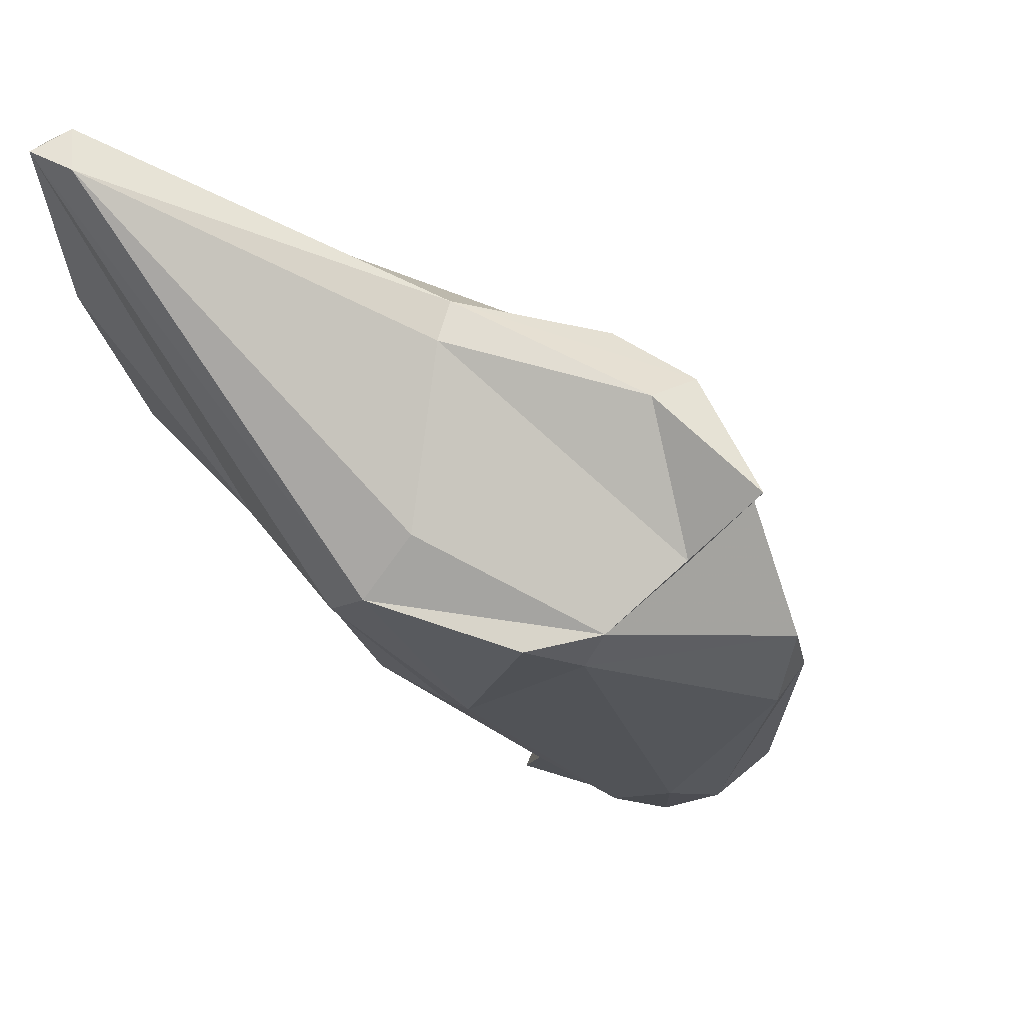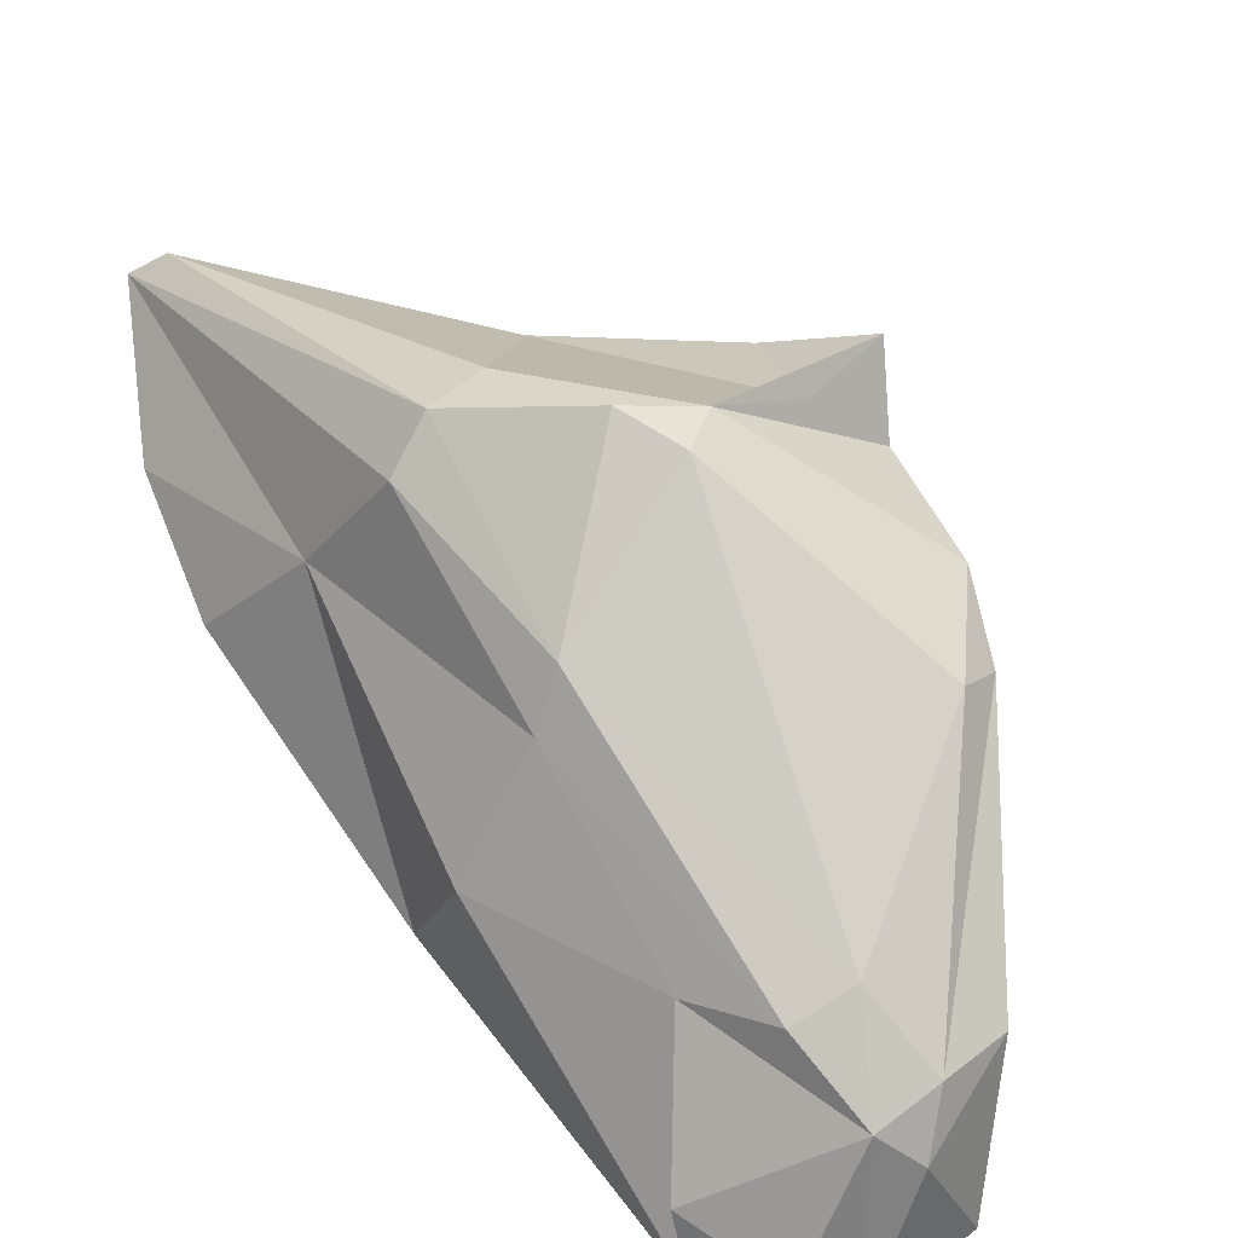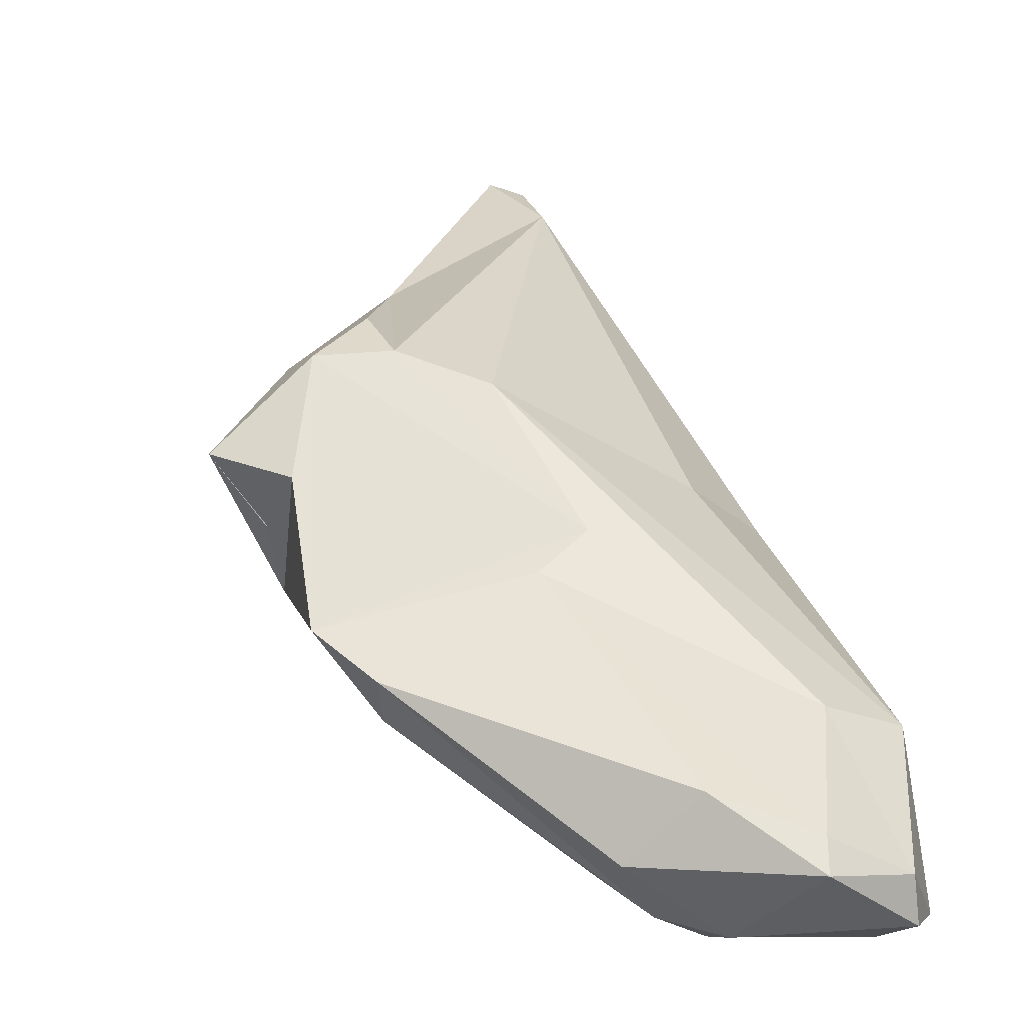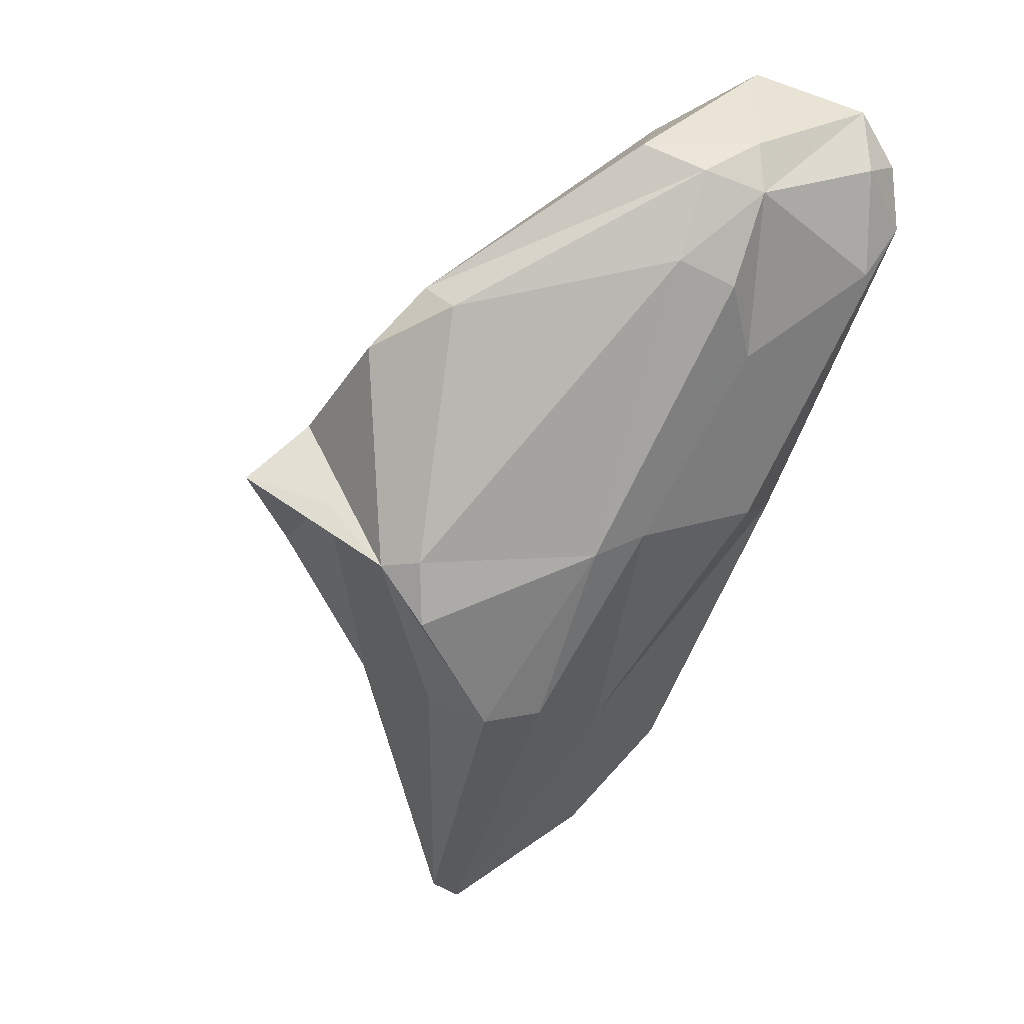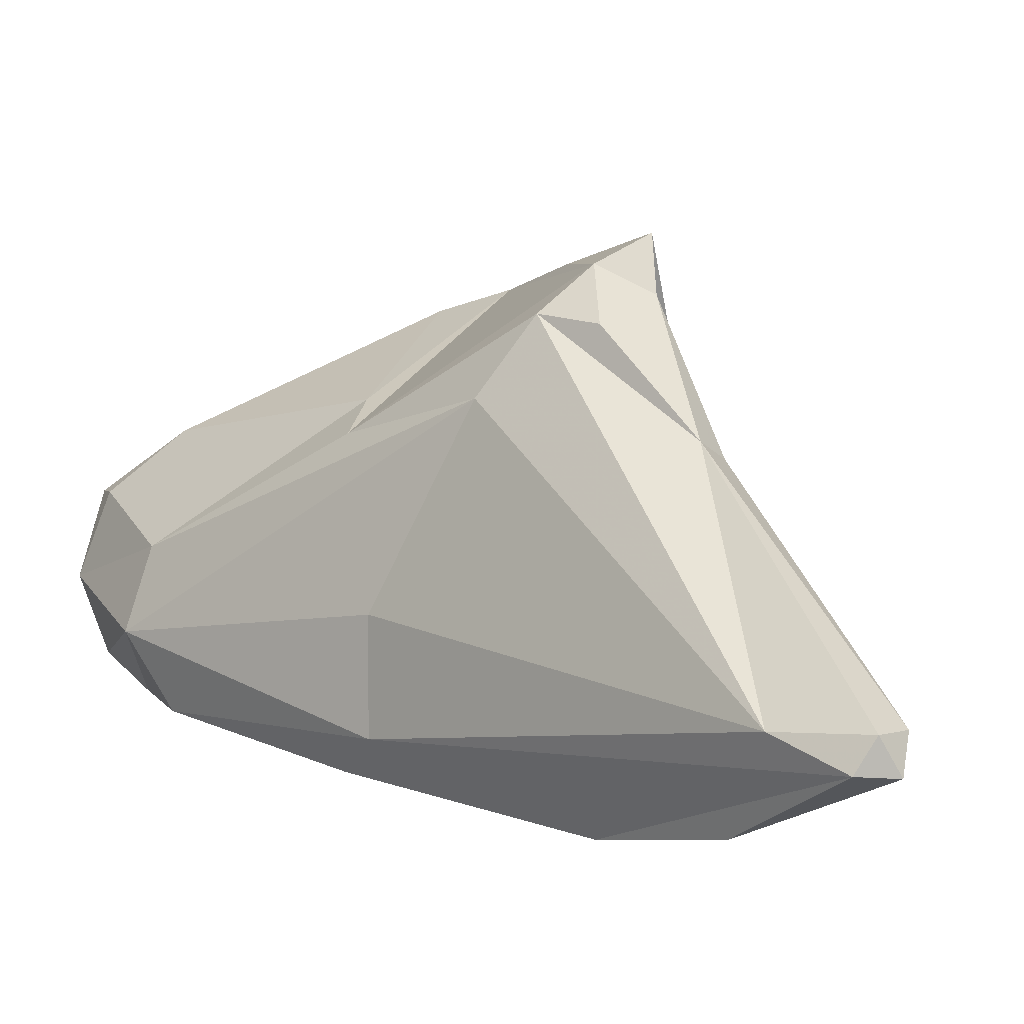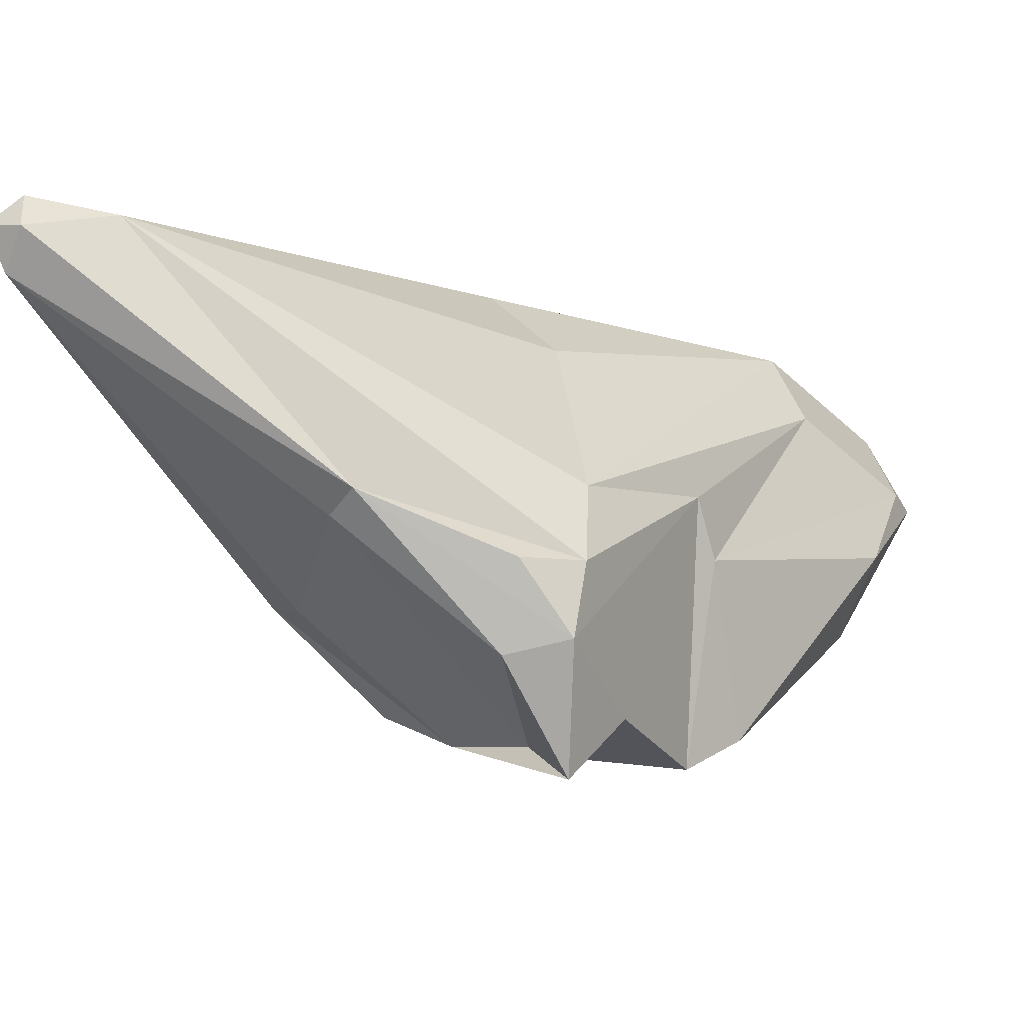
<metadata>
{"format":"obj","ext":"obj","renderer":"f3d","projection":"perspective","resolution":1024,"background":"white","views":[{"elev":9.7,"azim":-132.4,"up":"+Y"},{"elev":-65.7,"azim":-128.5,"up":"+Y"},{"elev":-0.2,"azim":-19.0,"up":"+Y"},{"elev":-6.5,"azim":-31.3,"up":"+Z"},{"elev":71.1,"azim":121.4,"up":"+Y"},{"elev":61.8,"azim":-95.0,"up":"+Y"}]}
</metadata>
<code>
v 147.1 292.6 94.64
v 149.3 290.2 93.58
v 149.4 291.8 96.7
v 150.5 288 91.08
v 151.4 284.2 100.3
v 150.9 285.5 101.1
v 151.5 286.8 91.14
v 154.4 291.3 86.37
v 150.2 295.5 92.79
v 152 287.5 88.9
v 150.5 295.8 95.08
v 152.8 297.2 93.54
v 149.4 287 98.99
v 157.9 279.3 101.8
v 154.7 297.3 87.77
v 157.5 284.3 91.49
v 157 280.2 106.1
v 155.6 289.2 85.42
v 155 298.4 88.58
v 161 302.6 78.57
v 156.3 295 96.13
v 156.3 288.8 100.7
v 158.5 278.5 105
v 157.7 288.5 85.78
v 153.1 296 95.72
v 159.5 284 92.32
v 160 278.8 100.9
v 159.1 282.5 107.5
v 160.5 277.9 106.1
v 162.1 291.1 85.85
v 162.1 280.1 109.5
v 158.1 290.1 100.3
v 161.9 303.8 79.23
v 164 284.7 105.3
v 160.5 277.7 104.2
v 162.3 281.2 109
v 162.5 303.2 78.03
v 164.6 284.3 93.53
v 165.7 278.3 108.2
v 161.8 280.4 98.78
v 165.5 277.6 105.7
v 163.1 302.3 82.07
v 163.3 303.5 79.28
v 166 278.7 102
v 165.5 298.3 81.58
v 163.6 291.5 95.84
v 167.8 287.2 94.36
v 165.5 279.9 108.5
v 166.7 293.9 85.28
v 167.1 278.3 106.3
v 167 290 93.81
v 167.7 278.8 104
v 167.1 284 104.6
v 168.5 283.3 101.6
g foo
f 17 23 29
f 35 29 23
f 6 23 17
f 35 23 14
f 27 35 14
f 23 6 5
f 14 23 5
f 16 27 14
f 40 27 26
f 26 27 16
f 5 6 13
f 7 14 5
f 16 14 7
f 7 5 13
f 24 26 16
f 13 4 7
f 18 16 10
f 24 16 18
f 10 16 7
f 10 7 4
f 18 10 4
f 39 41 50
f 39 31 29
f 52 50 41
f 29 31 17
f 35 39 29
f 41 39 35
f 44 41 35
f 52 41 44
f 31 28 17
f 44 35 40
f 28 6 17
f 27 40 35
f 38 52 40
f 52 44 40
f 22 6 28
f 38 40 26
f 13 6 22
f 24 30 26
f 38 26 30
f 4 13 3
f 3 1 4
f 30 24 37
f 18 37 24
f 2 4 1
f 4 8 18
f 8 4 2
f 31 39 48
f 39 50 48
f 36 31 48
f 53 48 50
f 53 50 52
f 31 36 28
f 34 36 48
f 53 52 54
f 22 28 36
f 22 36 34
f 38 47 52
f 47 54 52
f 32 22 34
f 30 47 38
f 49 47 30
f 32 13 22
f 32 11 13
f 45 49 30
f 11 3 13
f 37 45 30
f 11 1 3
f 20 37 18
f 9 1 11
f 8 20 18
f 15 20 8
f 2 1 9
f 9 15 2
f 15 8 2
f 34 48 53
f 51 53 54
f 21 34 53
f 46 53 51
f 54 47 51
f 21 32 34
f 47 49 51
f 21 53 46
f 25 32 21
f 42 21 46
f 42 46 51
f 25 11 32
f 43 42 51
f 45 43 49
f 43 51 49
f 42 25 21
f 11 25 12
f 43 45 37
f 19 12 25
f 19 25 42
f 33 19 42
f 37 33 43
f 33 42 43
f 37 20 33
f 9 11 19
f 19 11 12
f 20 19 33
f 20 15 19
f 15 9 19
g

</code>
